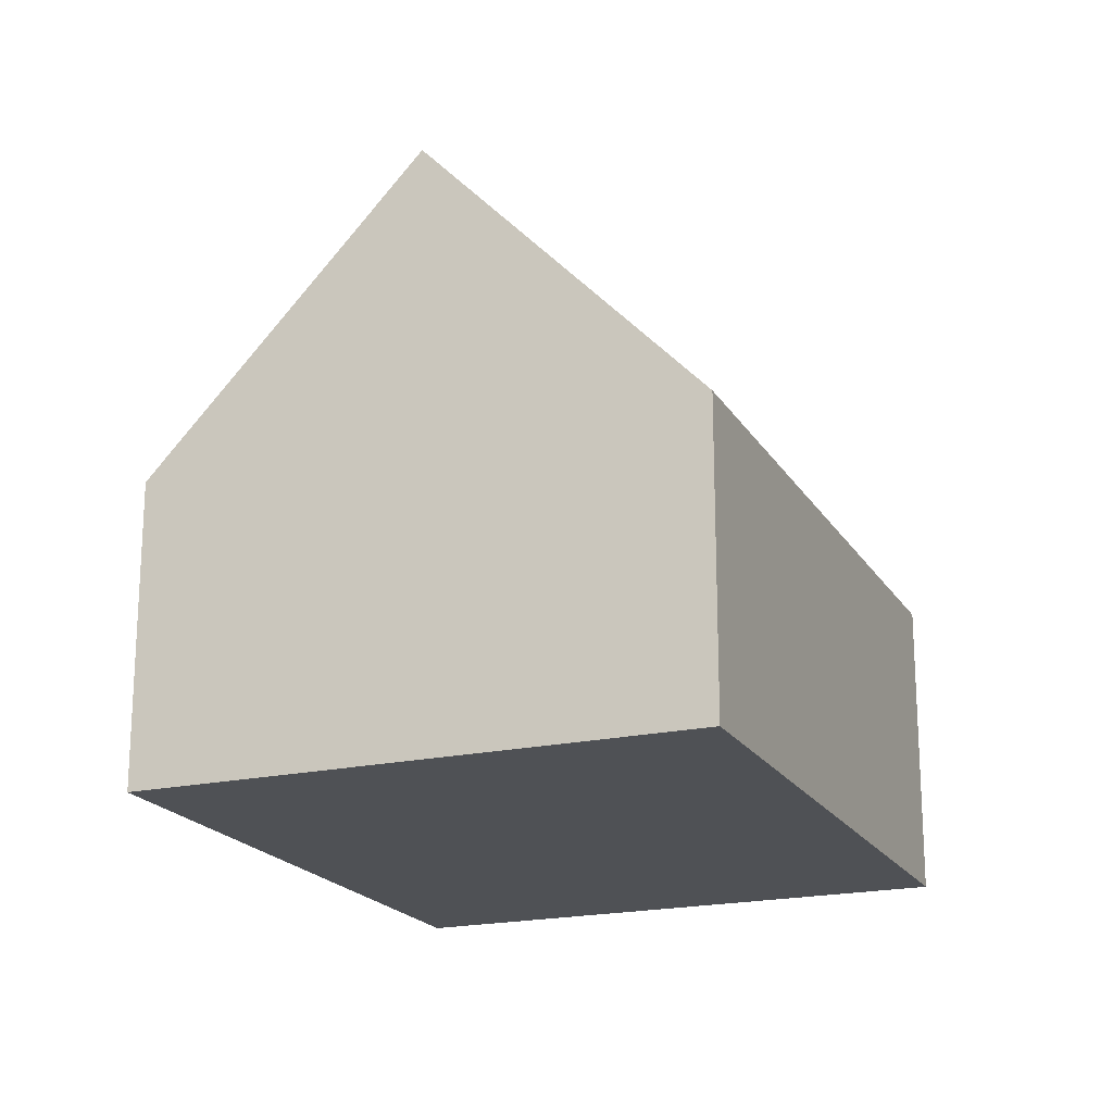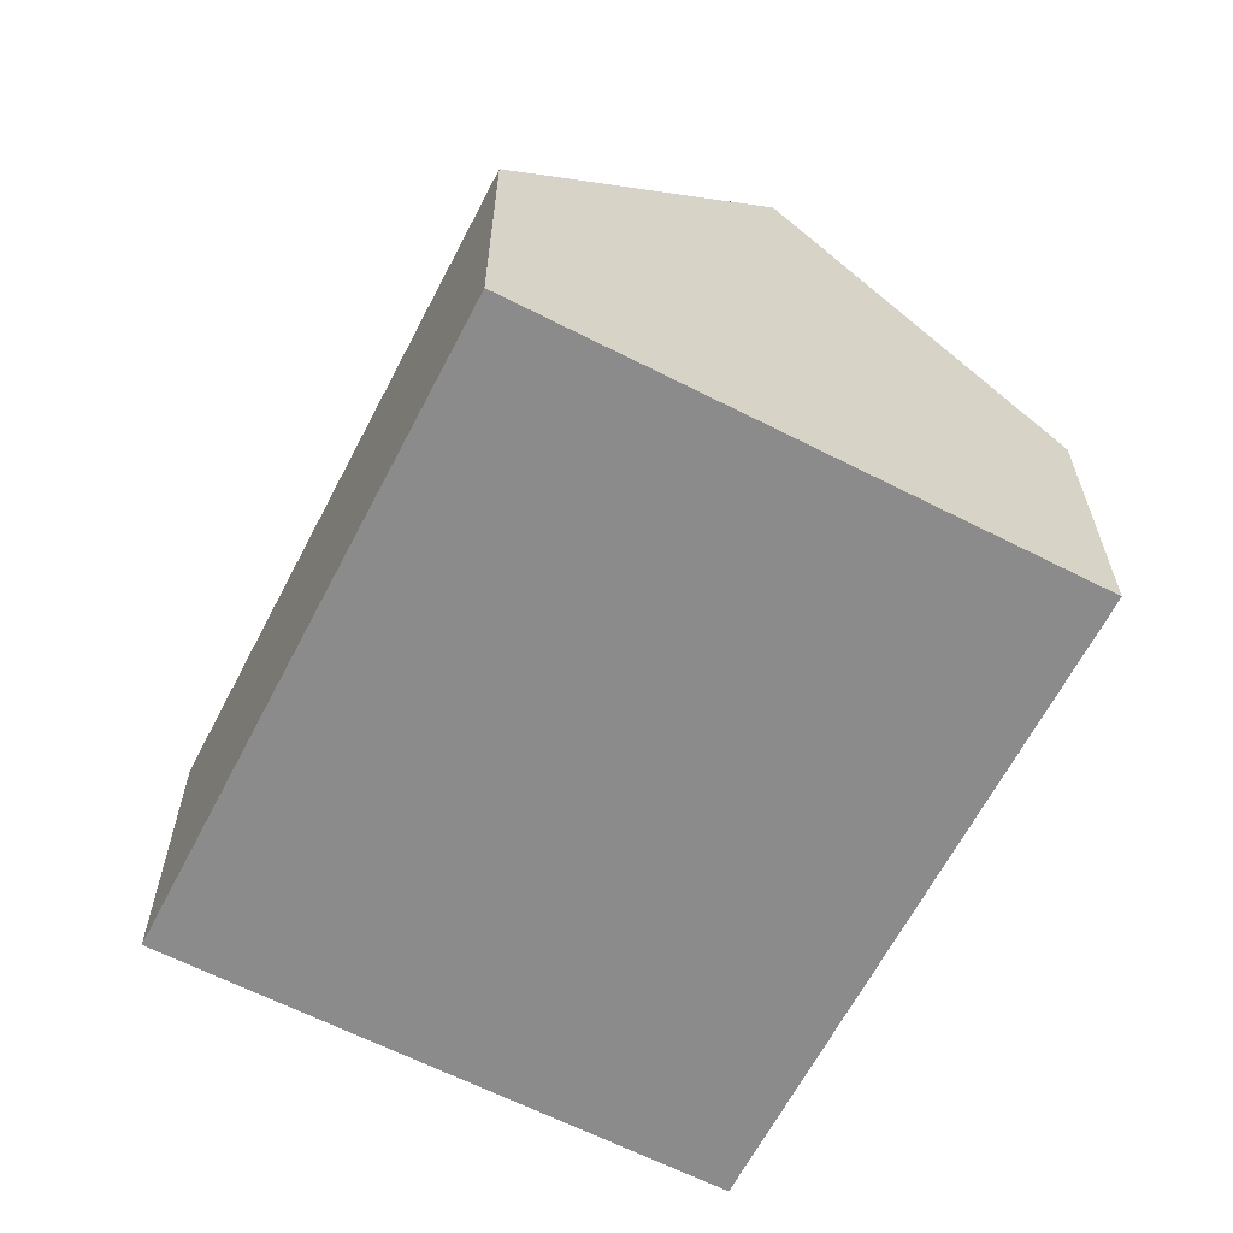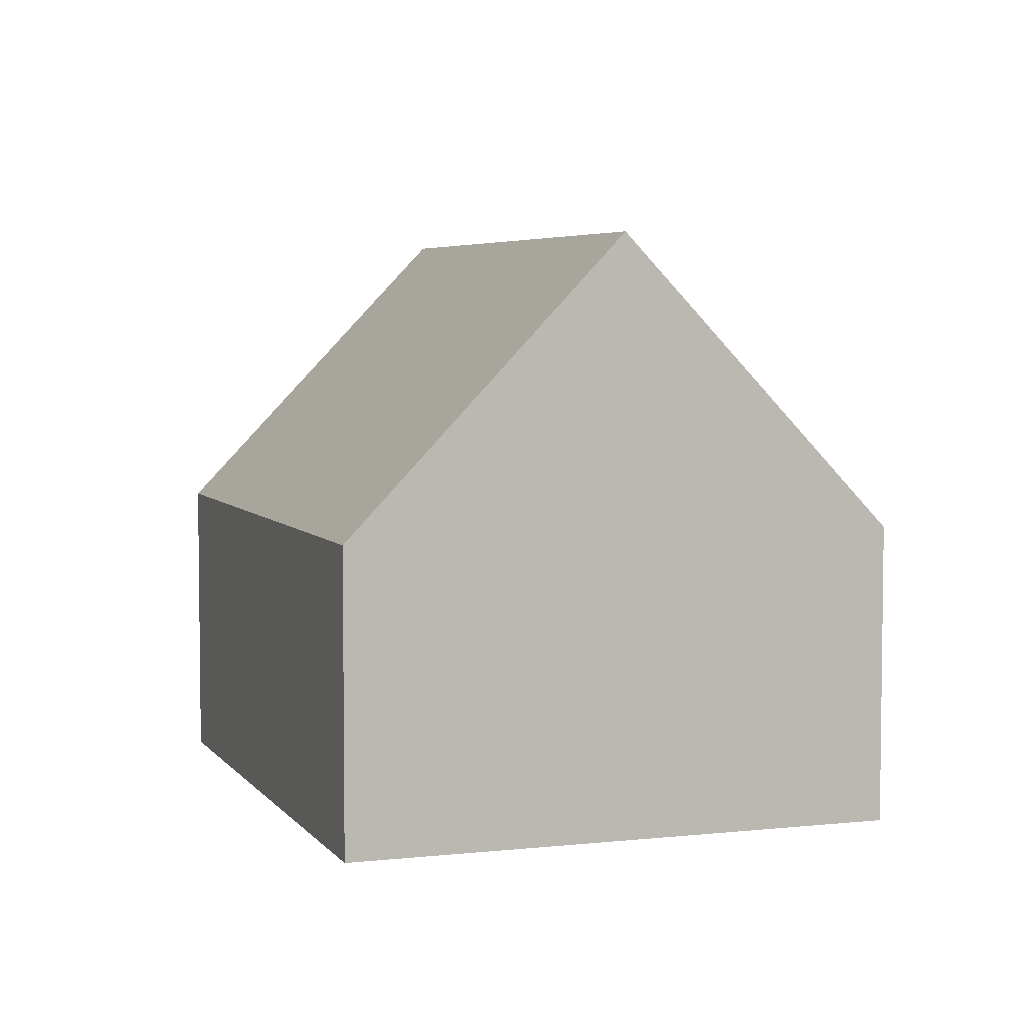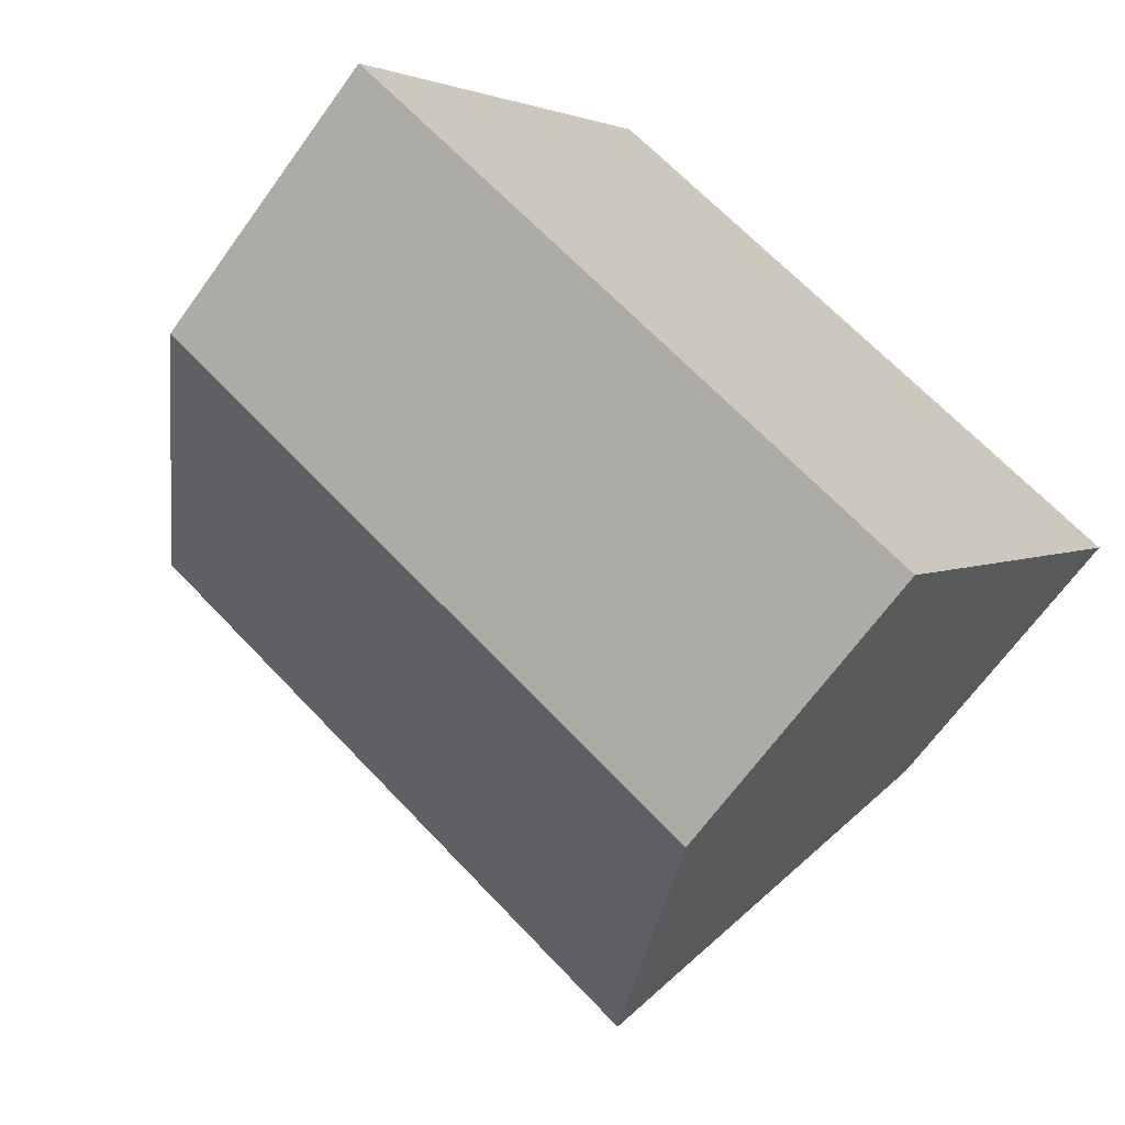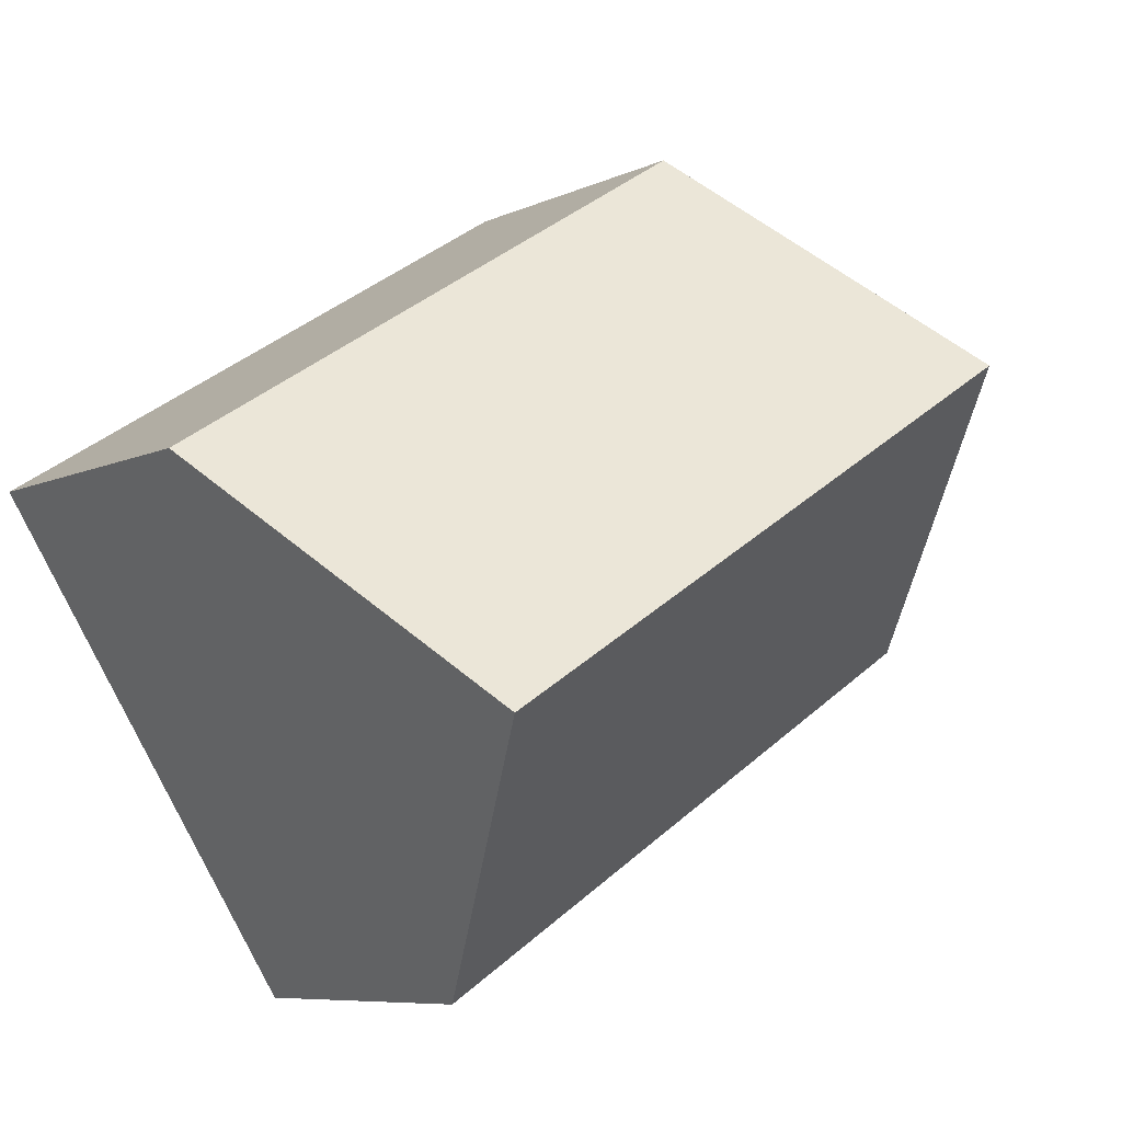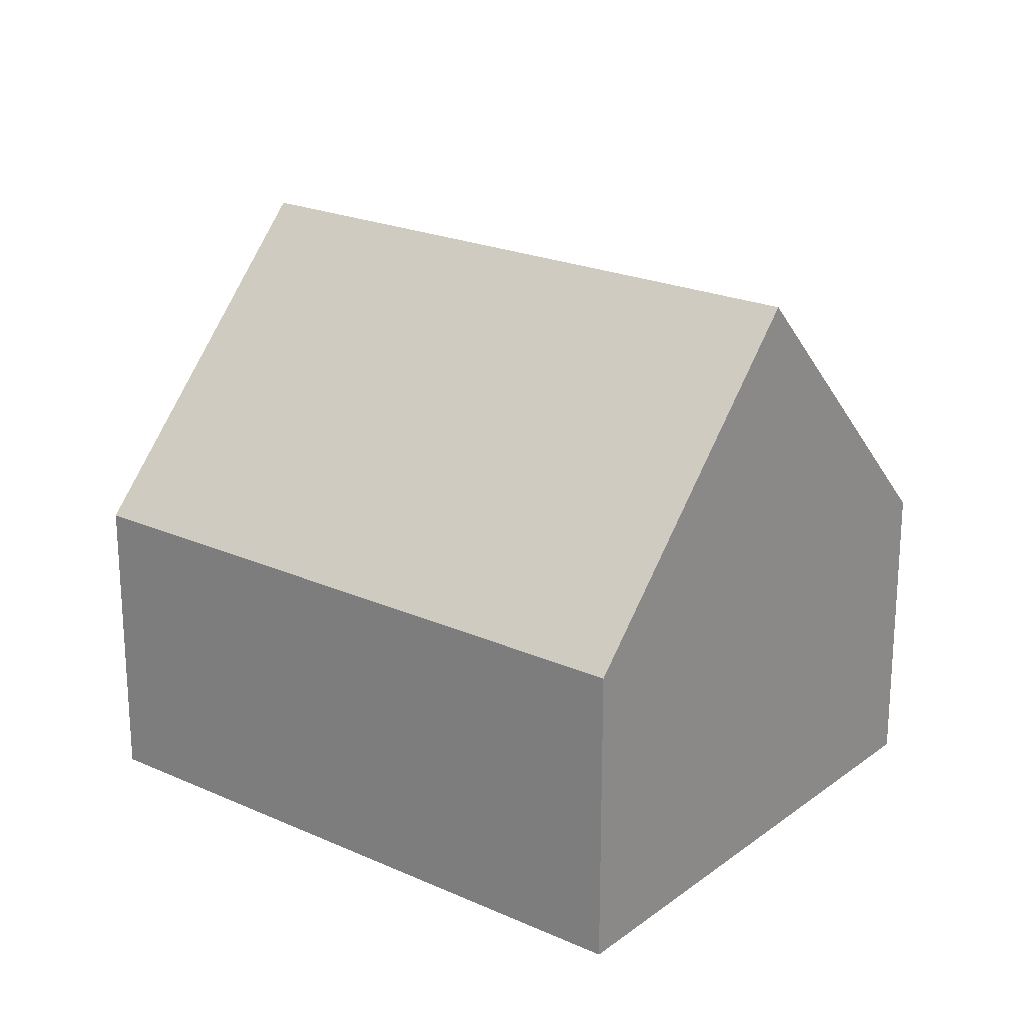
<metadata>
{"format":"obj","ext":"obj","renderer":"f3d","projection":"perspective","resolution":1024,"background":"white","views":[{"elev":-19.8,"azim":144.9,"up":"+Y"},{"elev":-63.8,"azim":-84.9,"up":"+Y"},{"elev":4.9,"azim":103.1,"up":"+Y"},{"elev":-66.9,"azim":-35.8,"up":"+Z"},{"elev":-7.7,"azim":142.0,"up":"+Z"},{"elev":21.9,"azim":-109.5,"up":"+Y"}]}
</metadata>
<code>
v  11.43 9.584 -1.857
v  6.394 4.849 6.734
v  13.87 4.849 1.99
v  2.44 9.584 3.847
v  4.88 4.849 7.694
v  4.271 6.031 6.734
v  0 4.849 2.969e-16
v  8.993 4.849 -5.704
v  8.993 3.493e-16 -5.704
v  0 0 0
v  2.44 -2.356e-16 3.847
v  4.271 -4.123e-16 6.734
v  4.88 -4.711e-16 7.694
v  13.87 -1.219e-16 1.99
v  6.394 -4.123e-16 6.734
v  11.43 1.137e-16 -1.857
g defaultobject
f 1 2 3
f 2 1 4
f 2 4 5
f 5 4 6
f 7 1 8
f 1 7 4
f 9 7 8
f 7 9 10
f 10 4 7
f 4 10 6
f 6 10 11
f 6 11 5
f 5 11 12
f 5 12 13
f 13 2 5
f 2 13 3
f 3 13 14
f 14 13 15
f 3 8 1
f 8 3 9
f 9 3 16
f 16 3 14
f 9 11 10
f 11 9 12
f 12 9 13
f 13 9 15
f 15 9 16
f 15 16 14

</code>
